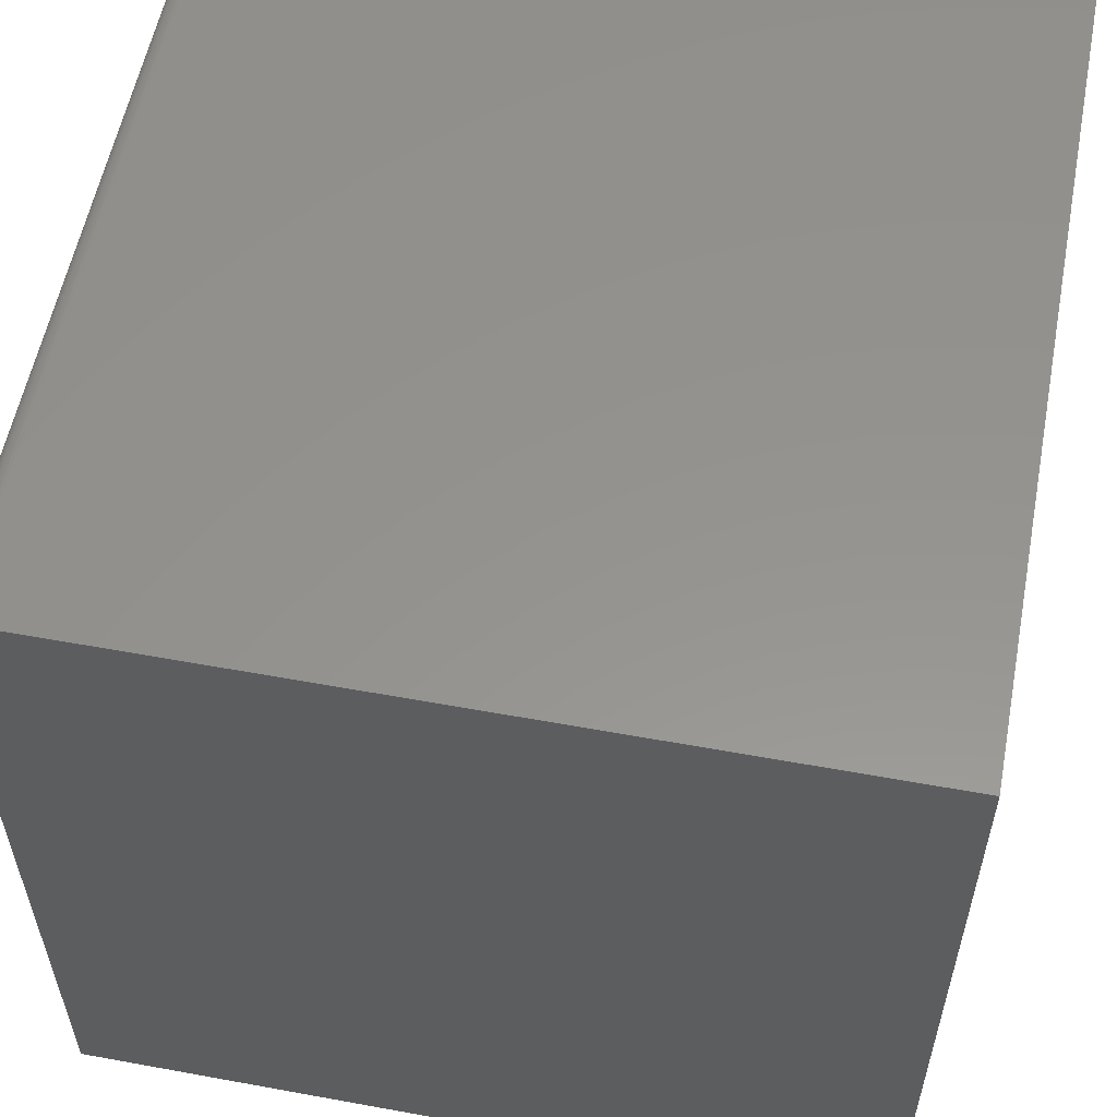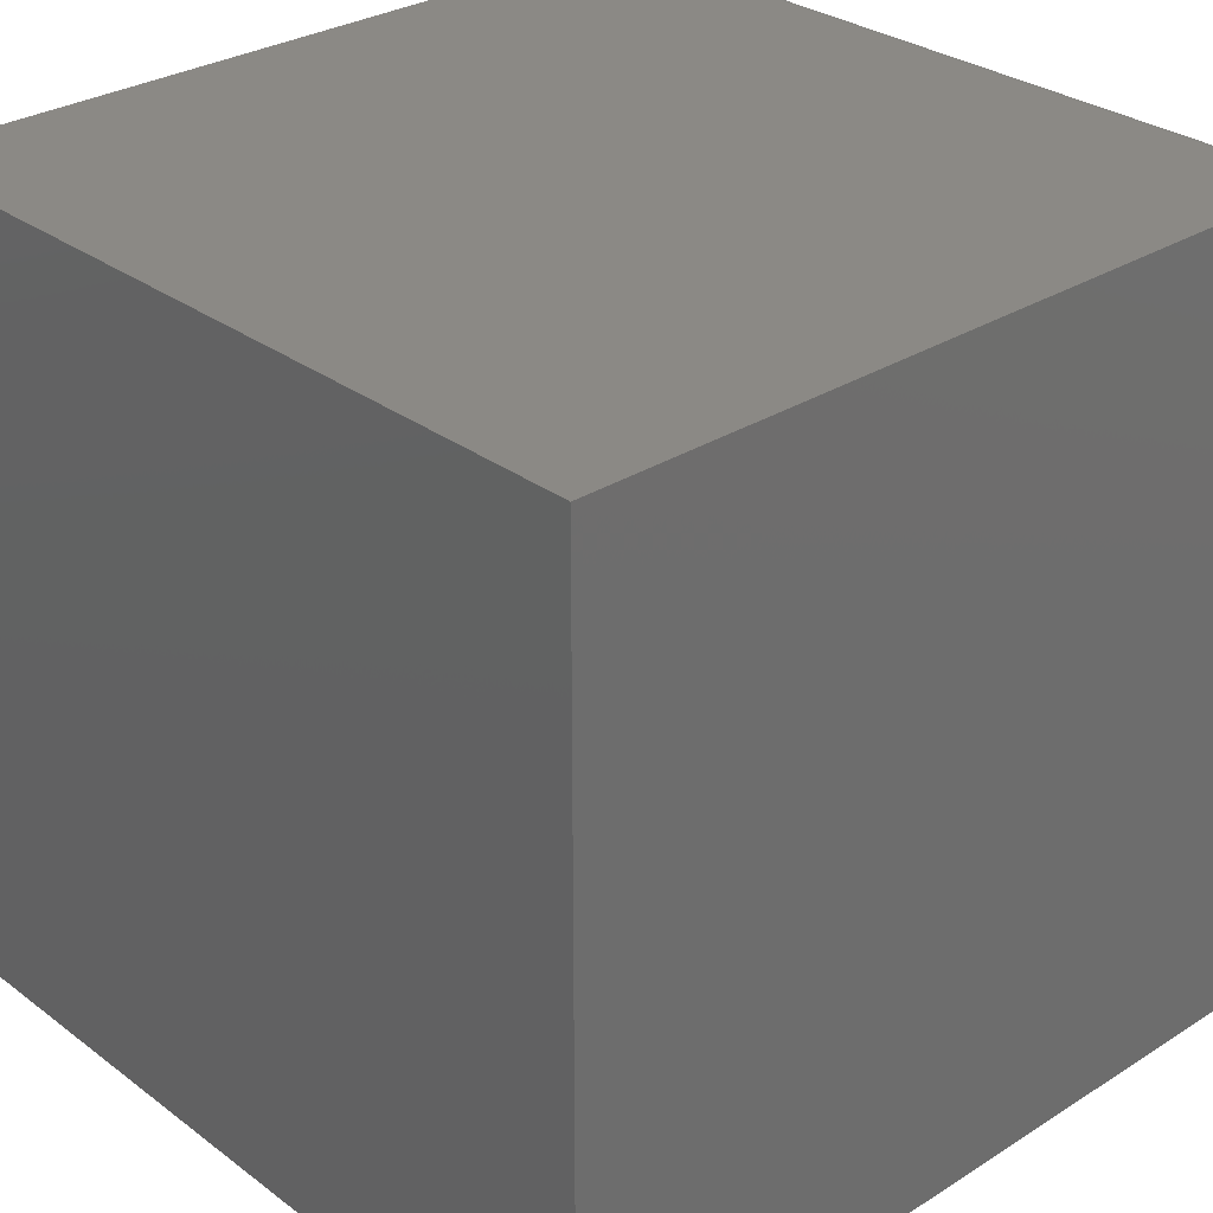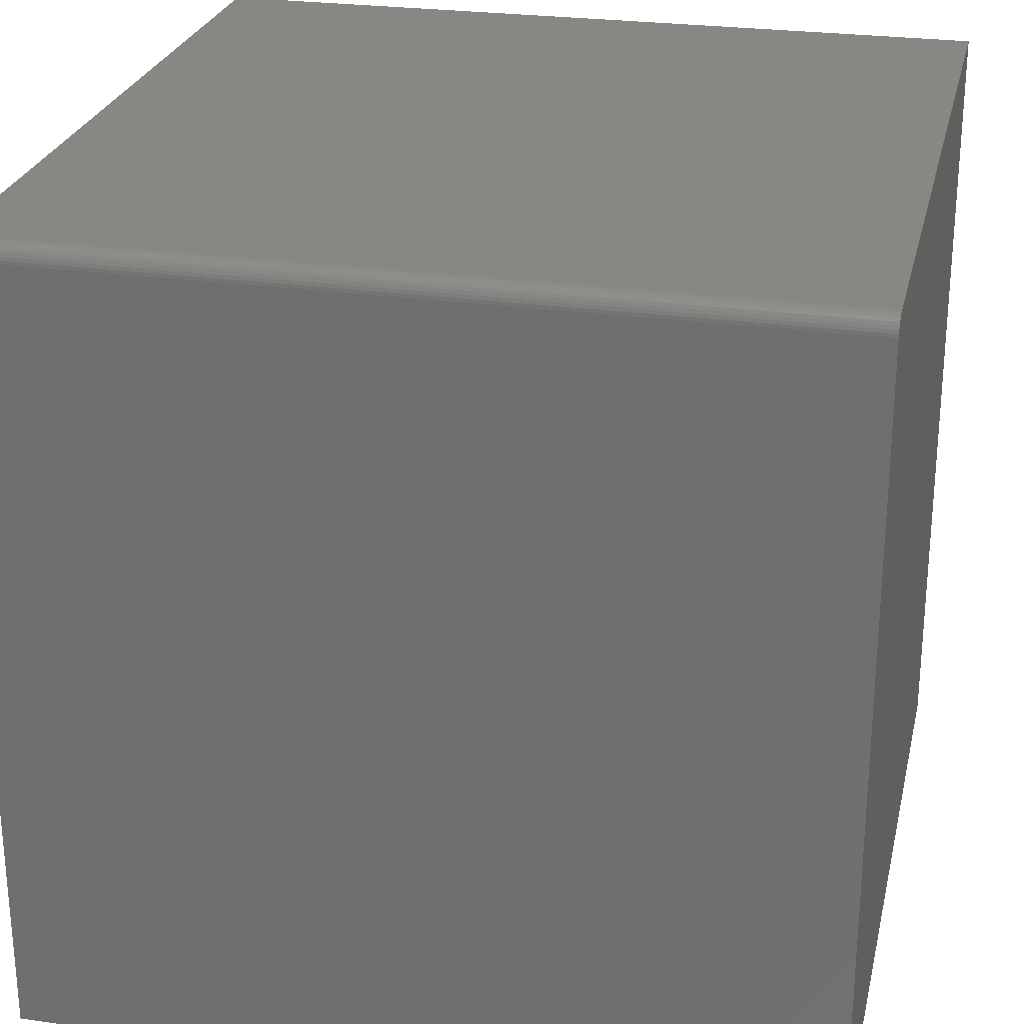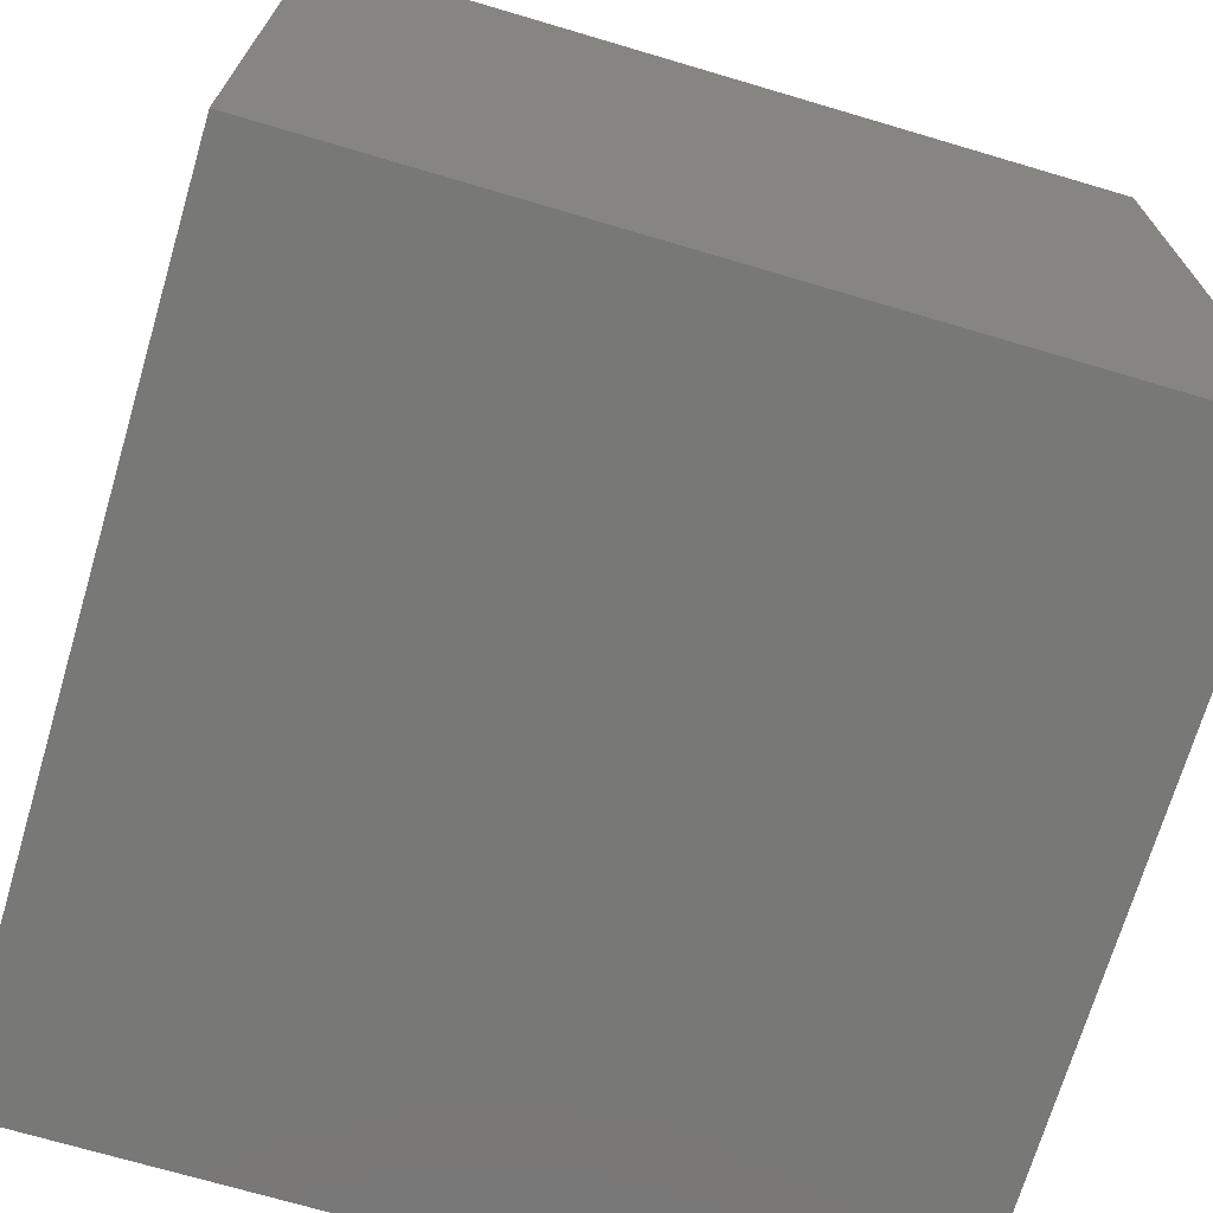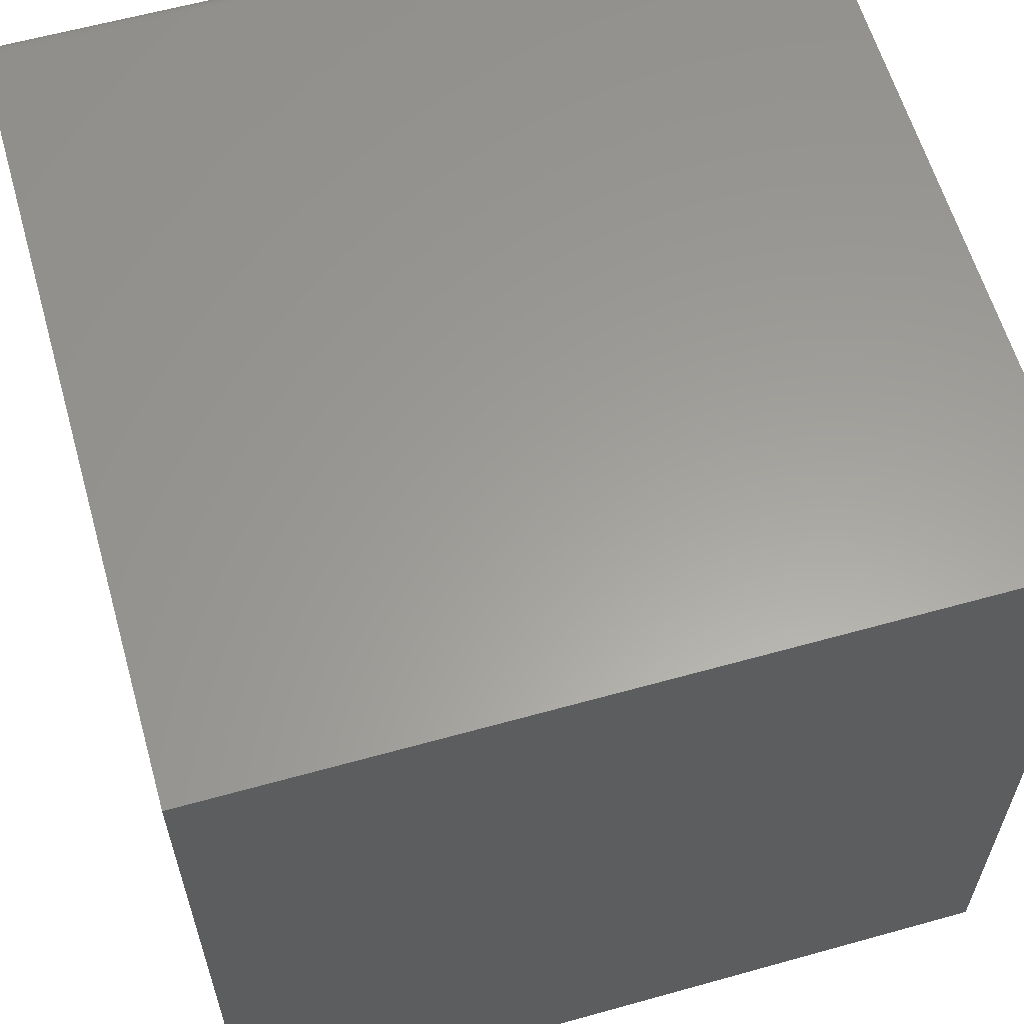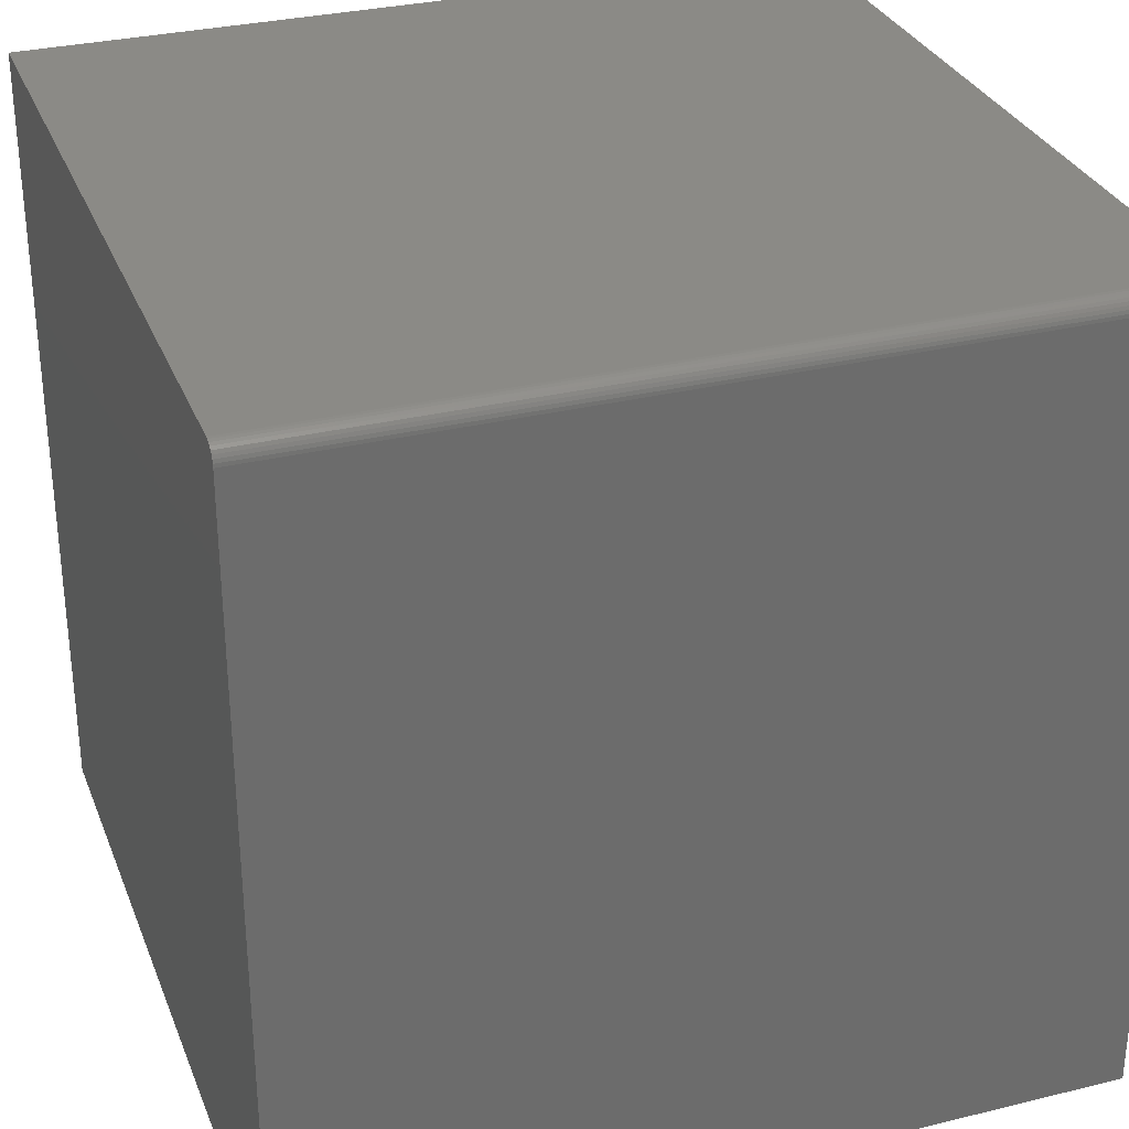
<metadata>
{"format":"stl","ext":"stl","renderer":"f3d","projection":"perspective","resolution":1024,"background":"white","views":[{"elev":56.7,"azim":-79.2,"up":"+Z"},{"elev":29.8,"azim":47.3,"up":"+Z"},{"elev":25.9,"azim":12.6,"up":"+Y"},{"elev":-70.9,"azim":73.5,"up":"+Y"},{"elev":60.7,"azim":-15.9,"up":"+Z"},{"elev":30.9,"azim":-19.3,"up":"+Y"}]}
</metadata>
<code>
# stl→obj: 24 verts, 44 faces
v -0.75 0 0
v -0.75 4.992e-33 0.7344
v 0 8.327e-17 -4.592e-17
v 4.497e-17 8.327e-17 0.7344
v -0.75 -0.009646 0.7488
v -0.75 -0.75 0
v -0.75 -0.75 0.75
v -0.75 -0.01562 0.75
v -0.75 -0.01258 0.7497
v -0.75 -0.0003002 0.7374
v -0.75 -0.006944 0.7474
v -0.75 -0.004576 0.7454
v -0.75 -0.002633 0.7431
v -0.75 -0.001189 0.7404
v 4.766e-17 -0.01562 0.75
v 1.569e-16 -0.75 0.75
v 4.519e-17 -0.0003002 0.7374
v 4.547e-17 -0.001189 0.7404
v 1.11e-16 -0.75 -4.592e-17
v 4.692e-17 -0.009646 0.7488
v 4.73e-17 -0.01258 0.7497
v 4.579e-17 -0.002633 0.7431
v 4.615e-17 -0.004576 0.7454
v 4.653e-17 -0.006944 0.7474
f 1 2 3
f 3 2 4
f 2 1 5
f 6 7 8
f 6 8 9
f 6 9 5
f 6 5 1
f 10 2 5
f 10 5 11
f 10 11 12
f 10 12 13
f 10 13 14
f 15 8 16
f 16 8 7
f 4 17 18
f 19 3 20
f 19 20 21
f 19 21 15
f 19 15 16
f 3 4 18
f 3 18 22
f 3 22 23
f 3 23 24
f 3 24 20
f 4 2 17
f 17 2 10
f 17 10 18
f 18 10 14
f 18 14 22
f 22 14 13
f 22 13 23
f 23 13 12
f 23 12 24
f 24 12 11
f 24 11 20
f 20 11 5
f 20 5 21
f 21 5 9
f 21 9 15
f 15 9 8
f 6 19 7
f 7 19 16
f 1 3 6
f 6 3 19

</code>
